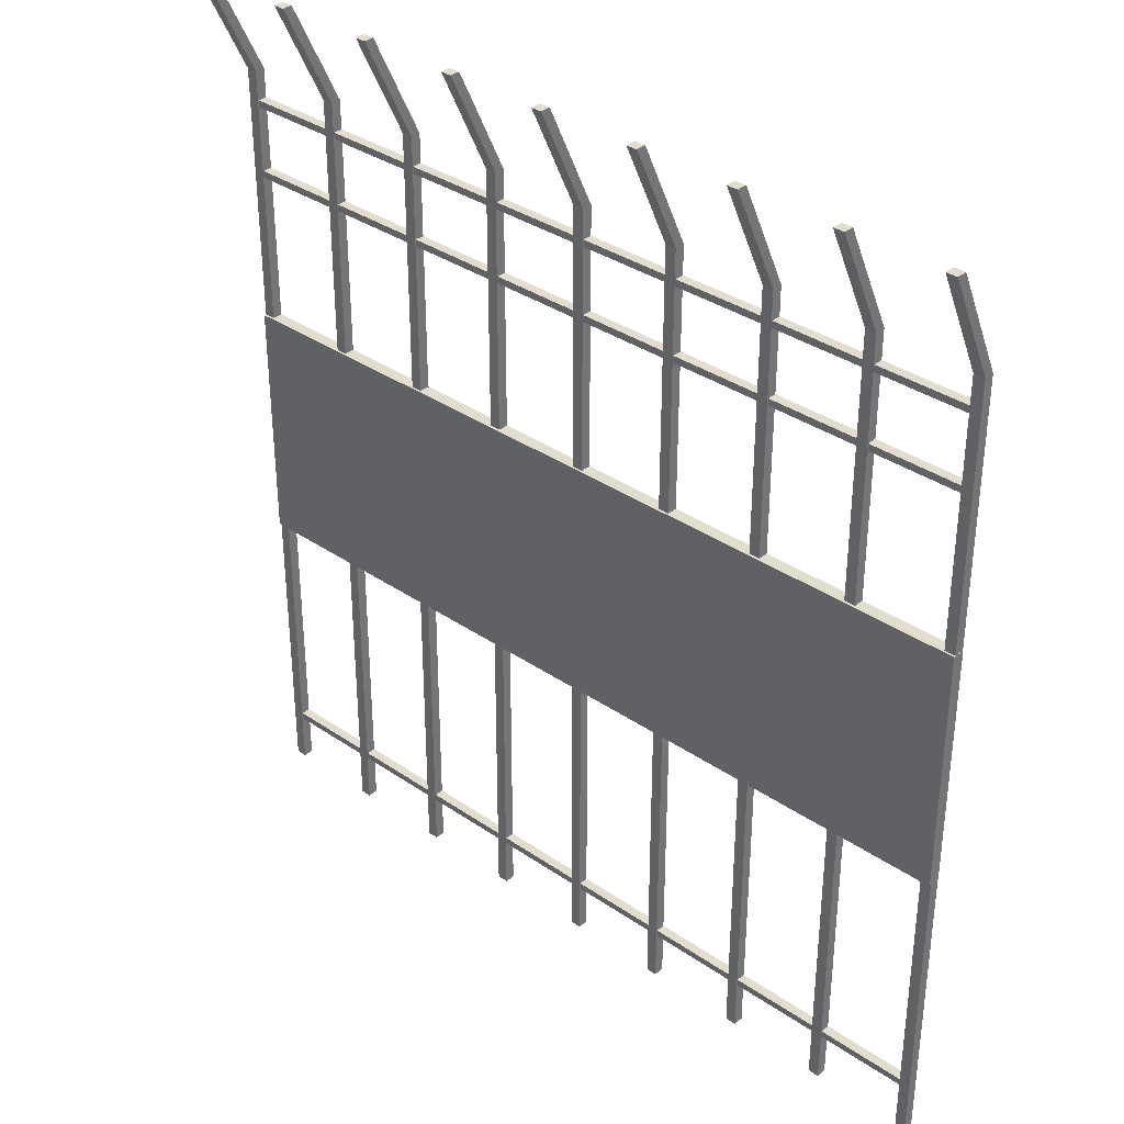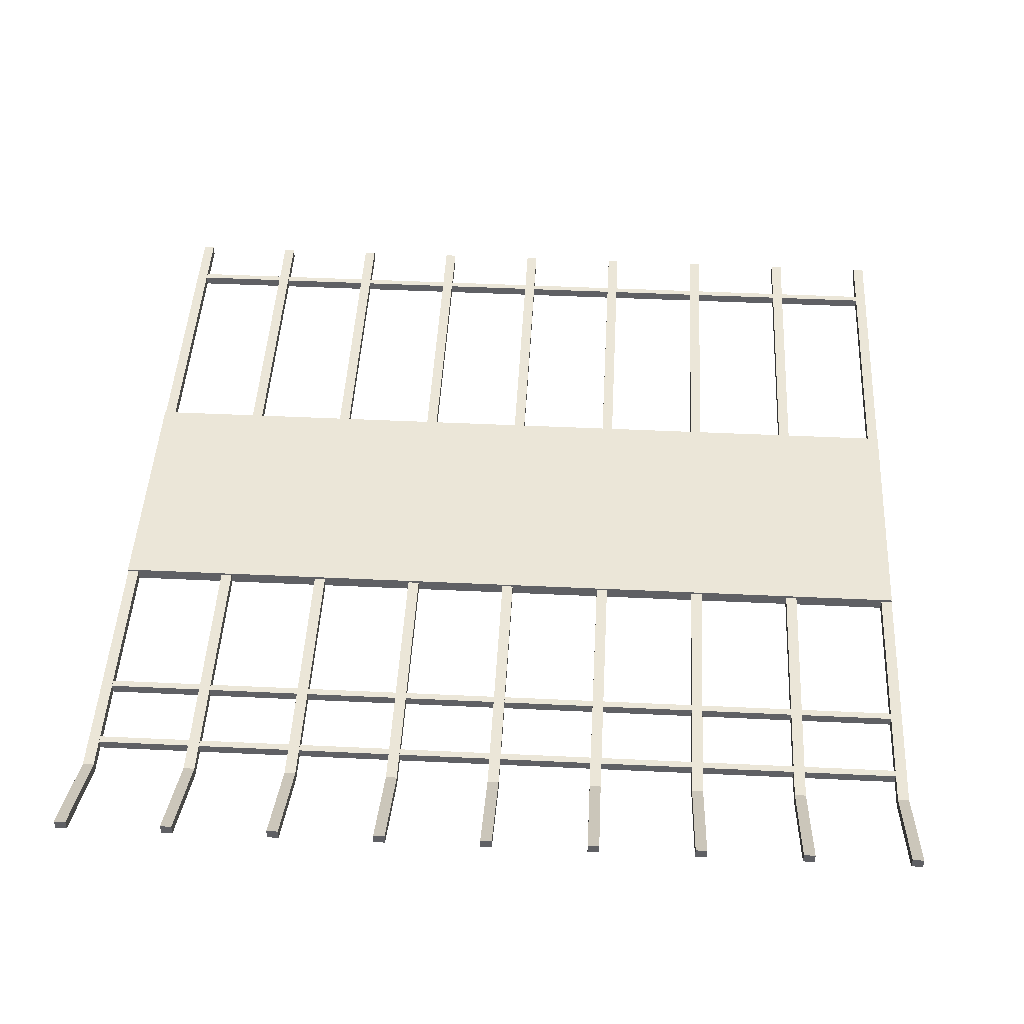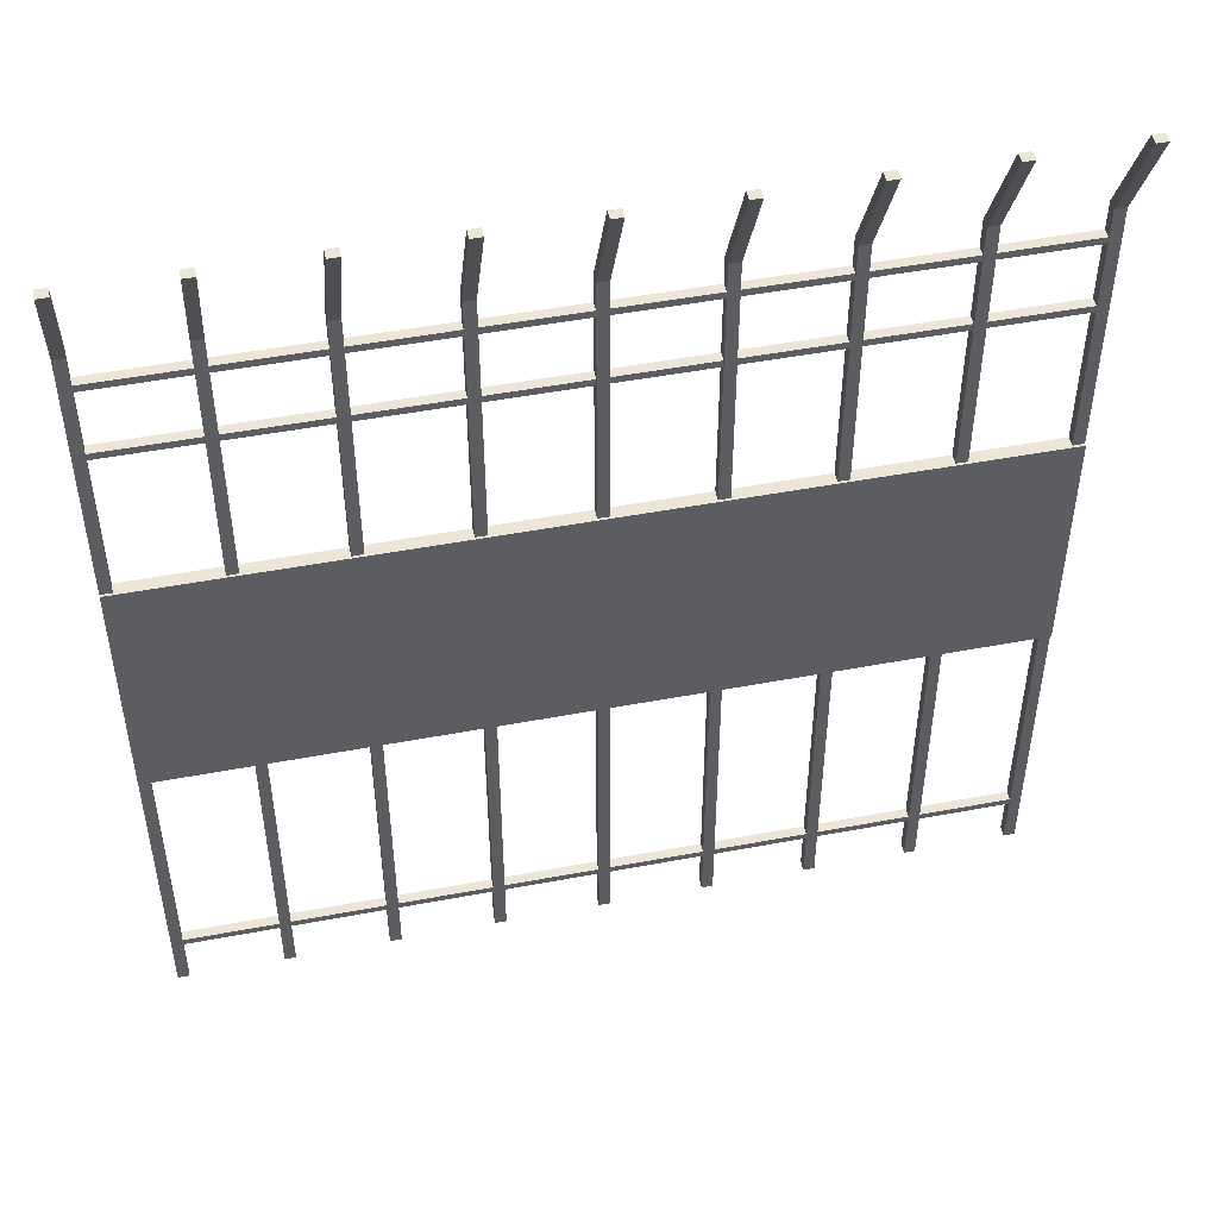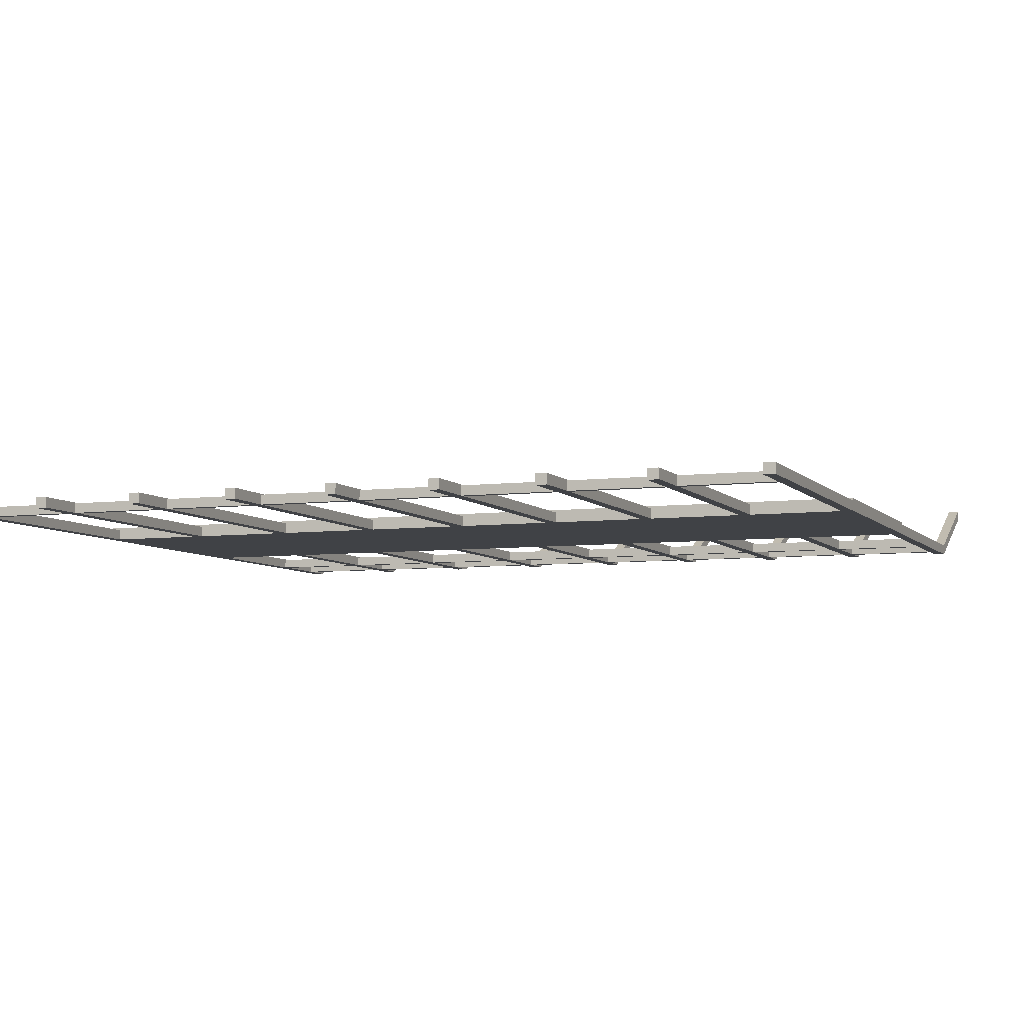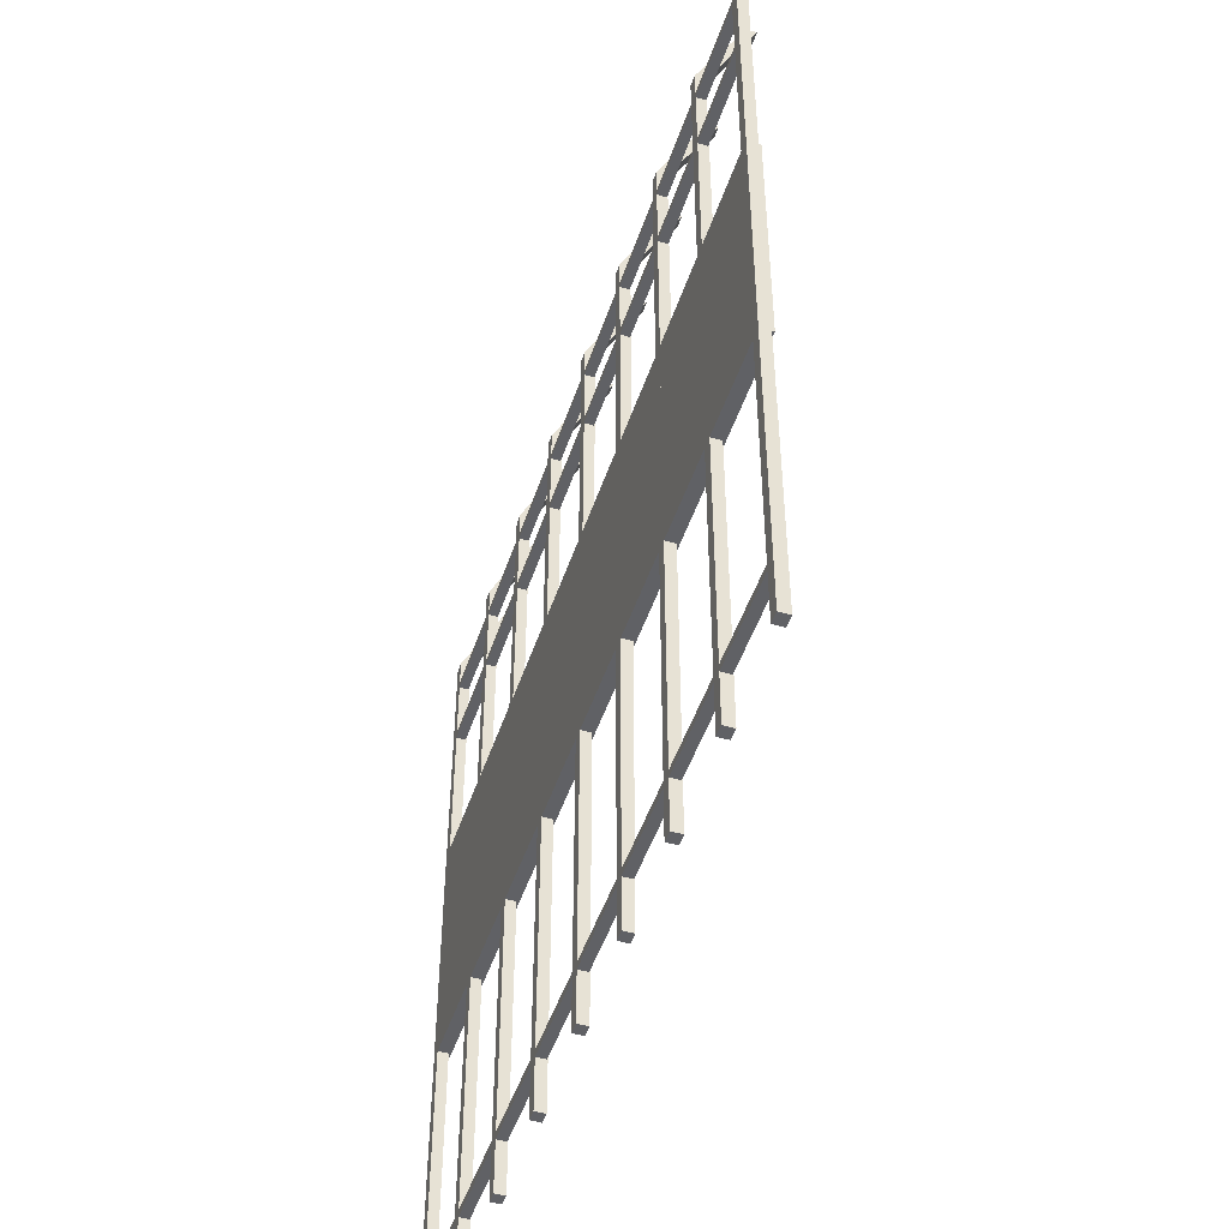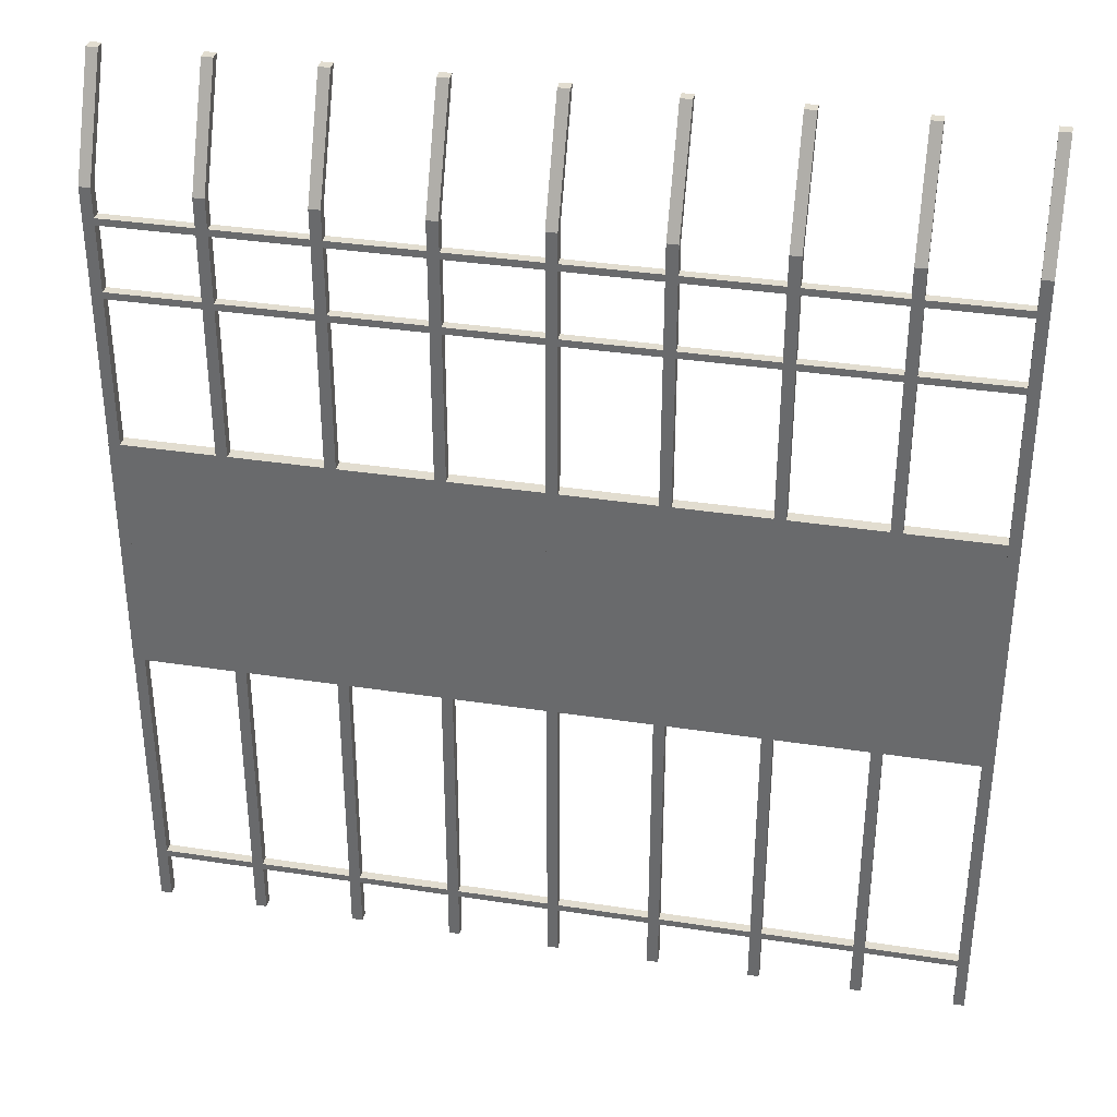
<metadata>
{"format":"obj","ext":"obj","renderer":"f3d","projection":"perspective","resolution":1024,"background":"white","views":[{"elev":34.9,"azim":42.5,"up":"+Y"},{"elev":46.5,"azim":-176.9,"up":"+Z"},{"elev":49.1,"azim":-11.8,"up":"+Y"},{"elev":-6.2,"azim":21.0,"up":"+Z"},{"elev":-49.0,"azim":-108.3,"up":"+Y"},{"elev":35.3,"azim":-168.5,"up":"+Y"}]}
</metadata>
<code>
o valla_casas.001_Plane.004_Plane.000
v -1.972 0.4371 -0.08621
v 1.972 -0.7431 -0.08621
v 1.972 0.4371 -0.08621
v 1.972 -0.7431 -0.1459
v -1.972 0.4371 -0.1459
v 1.972 0.4371 -0.1459
v -1.972 -0.7431 -0.1459
v -1.972 -0.7431 -0.08621
v 1.938 -1.914 -0.101
v -1.952 -1.947 -0.101
v 1.938 -1.947 -0.101
v 1.938 -1.947 -0.1459
v -1.952 -1.914 -0.1459
v 1.938 -1.914 -0.1459
v -1.952 -1.914 -0.101
v -1.952 -1.947 -0.1459
v -1.952 1.543 -0.101
v 1.938 1.51 -0.101
v 1.938 1.543 -0.101
v 1.938 1.51 -0.1459
v -1.952 1.543 -0.1459
v 1.938 1.543 -0.1459
v -1.952 1.51 -0.1459
v -1.952 1.51 -0.101
v 1.938 1.196 -0.101
v -1.952 1.163 -0.101
v 1.938 1.163 -0.101
v 1.938 1.163 -0.1459
v -1.952 1.196 -0.1459
v 1.938 1.196 -0.1459
v -1.952 1.196 -0.101
v -1.952 1.163 -0.1459
v -1.972 1.682 -0.09724
v -1.972 -2.191 -0.1459
v -1.972 -2.191 -0.09725
v -1.972 2.191 0.09725
v -1.972 1.682 -0.1459
v -1.92 -2.191 -0.1459
v -1.92 1.682 -0.09724
v -1.92 -2.191 -0.09725
v -1.92 2.191 0.09725
v -1.92 2.191 0.1459
v -1.972 2.191 0.1459
v -1.92 1.682 -0.1459
v -1.486 1.682 -0.09724
v -1.486 -2.191 -0.1459
v -1.486 -2.191 -0.09725
v -1.486 2.191 0.09725
v -1.486 1.682 -0.1459
v -1.433 -2.191 -0.1459
v -1.433 1.682 -0.09724
v -1.433 -2.191 -0.09725
v -1.433 2.191 0.09725
v -1.433 2.191 0.1459
v -1.486 2.191 0.1459
v -1.433 1.682 -0.1459
v -0.9993 1.682 -0.09724
v -0.9993 -2.191 -0.1459
v -0.9993 -2.191 -0.09725
v -0.9993 2.191 0.09725
v -0.9993 1.682 -0.1459
v -0.9471 -2.191 -0.1459
v -0.9471 1.682 -0.09724
v -0.9471 -2.191 -0.09725
v -0.9471 2.191 0.09725
v -0.9471 2.191 0.1459
v -0.9993 2.191 0.1459
v -0.9471 1.682 -0.1459
v -0.5131 1.682 -0.09724
v -0.5131 -2.191 -0.1459
v -0.5131 -2.191 -0.09724
v -0.5131 2.191 0.09725
v -0.5131 1.682 -0.1459
v -0.4608 -2.191 -0.1459
v -0.4608 1.682 -0.09724
v -0.4608 -2.191 -0.09724
v -0.4608 2.191 0.09725
v -0.4608 2.191 0.1459
v -0.5131 2.191 0.1459
v -0.4608 1.682 -0.1459
v -0.02685 1.682 -0.09724
v -0.02685 -2.191 -0.1459
v -0.02685 -2.191 -0.09724
v -0.02685 2.191 0.09725
v -0.02685 1.682 -0.1459
v 0.02538 -2.191 -0.1459
v 0.02538 1.682 -0.09724
v 0.02538 -2.191 -0.09724
v 0.02538 2.191 0.09725
v 0.02538 2.191 0.1459
v -0.02685 2.191 0.1459
v 0.02538 1.682 -0.1459
v 0.4594 1.682 -0.09724
v 0.4594 -2.191 -0.1459
v 0.4594 -2.191 -0.09724
v 0.4594 2.191 0.09725
v 0.4594 1.682 -0.1459
v 0.5116 -2.191 -0.1459
v 0.5116 1.682 -0.09724
v 0.5116 -2.191 -0.09724
v 0.5116 2.191 0.09725
v 0.5116 2.191 0.1459
v 0.4594 2.191 0.1459
v 0.5116 1.682 -0.1459
v 0.9456 1.682 -0.09724
v 0.9456 -2.191 -0.1459
v 0.9456 -2.191 -0.09724
v 0.9456 2.191 0.09725
v 0.9456 1.682 -0.1459
v 0.9978 -2.191 -0.1459
v 0.9978 1.682 -0.09724
v 0.9978 -2.191 -0.09724
v 0.9978 2.191 0.09725
v 0.9978 2.191 0.1459
v 0.9456 2.191 0.1459
v 0.9978 1.682 -0.1459
v 1.432 1.682 -0.09724
v 1.432 -2.191 -0.1459
v 1.432 -2.191 -0.09724
v 1.432 2.191 0.09725
v 1.432 1.682 -0.1459
v 1.484 -2.191 -0.1459
v 1.484 1.682 -0.09724
v 1.484 -2.191 -0.09724
v 1.484 2.191 0.09725
v 1.484 2.191 0.1459
v 1.432 2.191 0.1459
v 1.484 1.682 -0.1459
v 1.918 1.682 -0.09724
v 1.918 -2.191 -0.1459
v 1.918 -2.191 -0.09724
v 1.918 2.191 0.09725
v 1.918 1.682 -0.1459
v 1.97 -2.191 -0.1459
v 1.97 1.682 -0.09724
v 1.97 -2.191 -0.09724
v 1.97 2.191 0.09725
v 1.97 2.191 0.1459
v 1.918 2.191 0.1459
v 1.97 1.682 -0.1459
f 1 2 3
f 4 5 6
f 1 7 8
f 2 6 3
f 2 7 4
f 3 5 1
f 9 10 11
f 12 13 14
f 15 16 10
f 11 14 9
f 10 12 11
f 15 14 13
f 17 18 19
f 20 21 22
f 17 23 24
f 18 22 19
f 24 20 18
f 19 21 17
f 25 26 27
f 28 29 30
f 31 32 26
f 27 30 25
f 26 28 27
f 25 29 31
f 33 34 35
f 33 36 37
f 38 39 40
f 39 41 42
f 33 42 43
f 43 41 36
f 34 40 35
f 37 38 34
f 37 41 44
f 35 39 33
f 45 46 47
f 45 48 49
f 50 51 52
f 51 53 54
f 45 54 55
f 55 53 48
f 46 52 47
f 49 50 46
f 48 56 49
f 47 51 45
f 57 58 59
f 57 60 61
f 62 63 64
f 63 65 66
f 57 66 67
f 67 65 60
f 58 64 59
f 61 62 58
f 60 68 61
f 59 63 57
f 69 70 71
f 69 72 73
f 74 75 76
f 75 77 78
f 69 78 79
f 79 77 72
f 70 76 71
f 73 74 70
f 72 80 73
f 71 75 69
f 81 82 83
f 81 84 85
f 86 87 88
f 87 89 90
f 81 90 91
f 91 89 84
f 82 88 83
f 85 86 82
f 84 92 85
f 83 87 81
f 93 94 95
f 93 96 97
f 98 99 100
f 99 101 102
f 93 102 103
f 103 101 96
f 94 100 95
f 97 98 94
f 96 104 97
f 95 99 93
f 105 106 107
f 105 108 109
f 110 111 112
f 111 113 114
f 105 114 115
f 115 113 108
f 106 112 107
f 109 110 106
f 108 116 109
f 107 111 105
f 117 118 119
f 117 120 121
f 122 123 124
f 123 125 126
f 117 126 127
f 127 125 120
f 118 124 119
f 121 122 118
f 120 128 121
f 119 123 117
f 129 130 131
f 129 132 133
f 134 135 136
f 135 137 138
f 129 138 139
f 139 137 132
f 130 136 131
f 133 134 130
f 133 137 140
f 131 135 129
f 1 8 2
f 4 7 5
f 1 5 7
f 2 4 6
f 2 8 7
f 3 6 5
f 9 15 10
f 12 16 13
f 15 13 16
f 11 12 14
f 10 16 12
f 15 9 14
f 17 24 18
f 20 23 21
f 17 21 23
f 18 20 22
f 24 23 20
f 19 22 21
f 25 31 26
f 28 32 29
f 31 29 32
f 27 28 30
f 26 32 28
f 25 30 29
f 33 37 34
f 33 43 36
f 38 44 39
f 39 44 41
f 33 39 42
f 43 42 41
f 34 38 40
f 37 44 38
f 37 36 41
f 35 40 39
f 45 49 46
f 45 55 48
f 50 56 51
f 51 56 53
f 45 51 54
f 55 54 53
f 46 50 52
f 49 56 50
f 48 53 56
f 47 52 51
f 57 61 58
f 57 67 60
f 62 68 63
f 63 68 65
f 57 63 66
f 67 66 65
f 58 62 64
f 61 68 62
f 60 65 68
f 59 64 63
f 69 73 70
f 69 79 72
f 74 80 75
f 75 80 77
f 69 75 78
f 79 78 77
f 70 74 76
f 73 80 74
f 72 77 80
f 71 76 75
f 81 85 82
f 81 91 84
f 86 92 87
f 87 92 89
f 81 87 90
f 91 90 89
f 82 86 88
f 85 92 86
f 84 89 92
f 83 88 87
f 93 97 94
f 93 103 96
f 98 104 99
f 99 104 101
f 93 99 102
f 103 102 101
f 94 98 100
f 97 104 98
f 96 101 104
f 95 100 99
f 105 109 106
f 105 115 108
f 110 116 111
f 111 116 113
f 105 111 114
f 115 114 113
f 106 110 112
f 109 116 110
f 108 113 116
f 107 112 111
f 117 121 118
f 117 127 120
f 122 128 123
f 123 128 125
f 117 123 126
f 127 126 125
f 118 122 124
f 121 128 122
f 120 125 128
f 119 124 123
f 129 133 130
f 129 139 132
f 134 140 135
f 135 140 137
f 129 135 138
f 139 138 137
f 130 134 136
f 133 140 134
f 133 132 137
f 131 136 135

</code>
